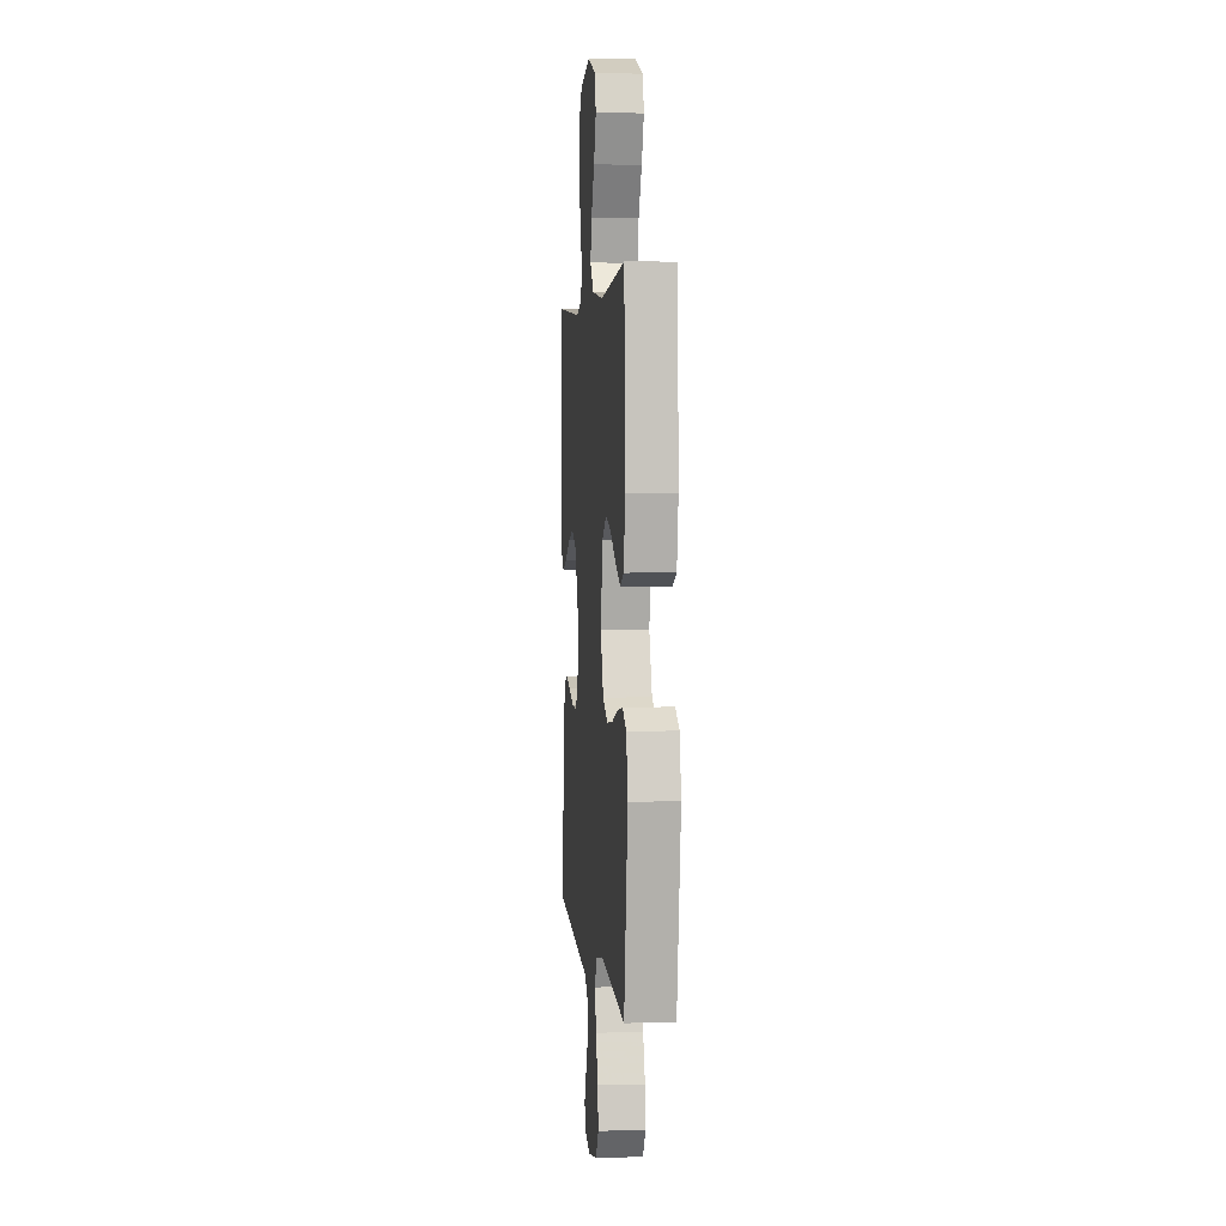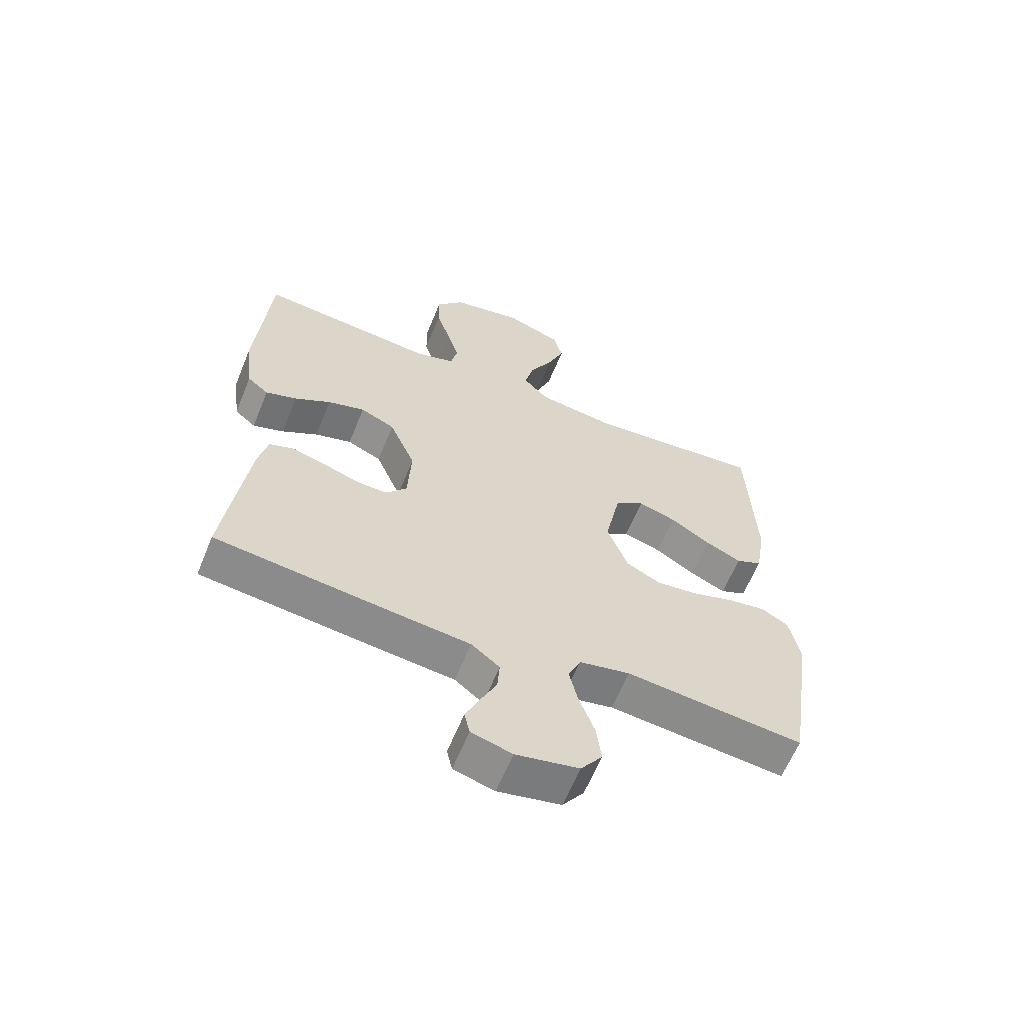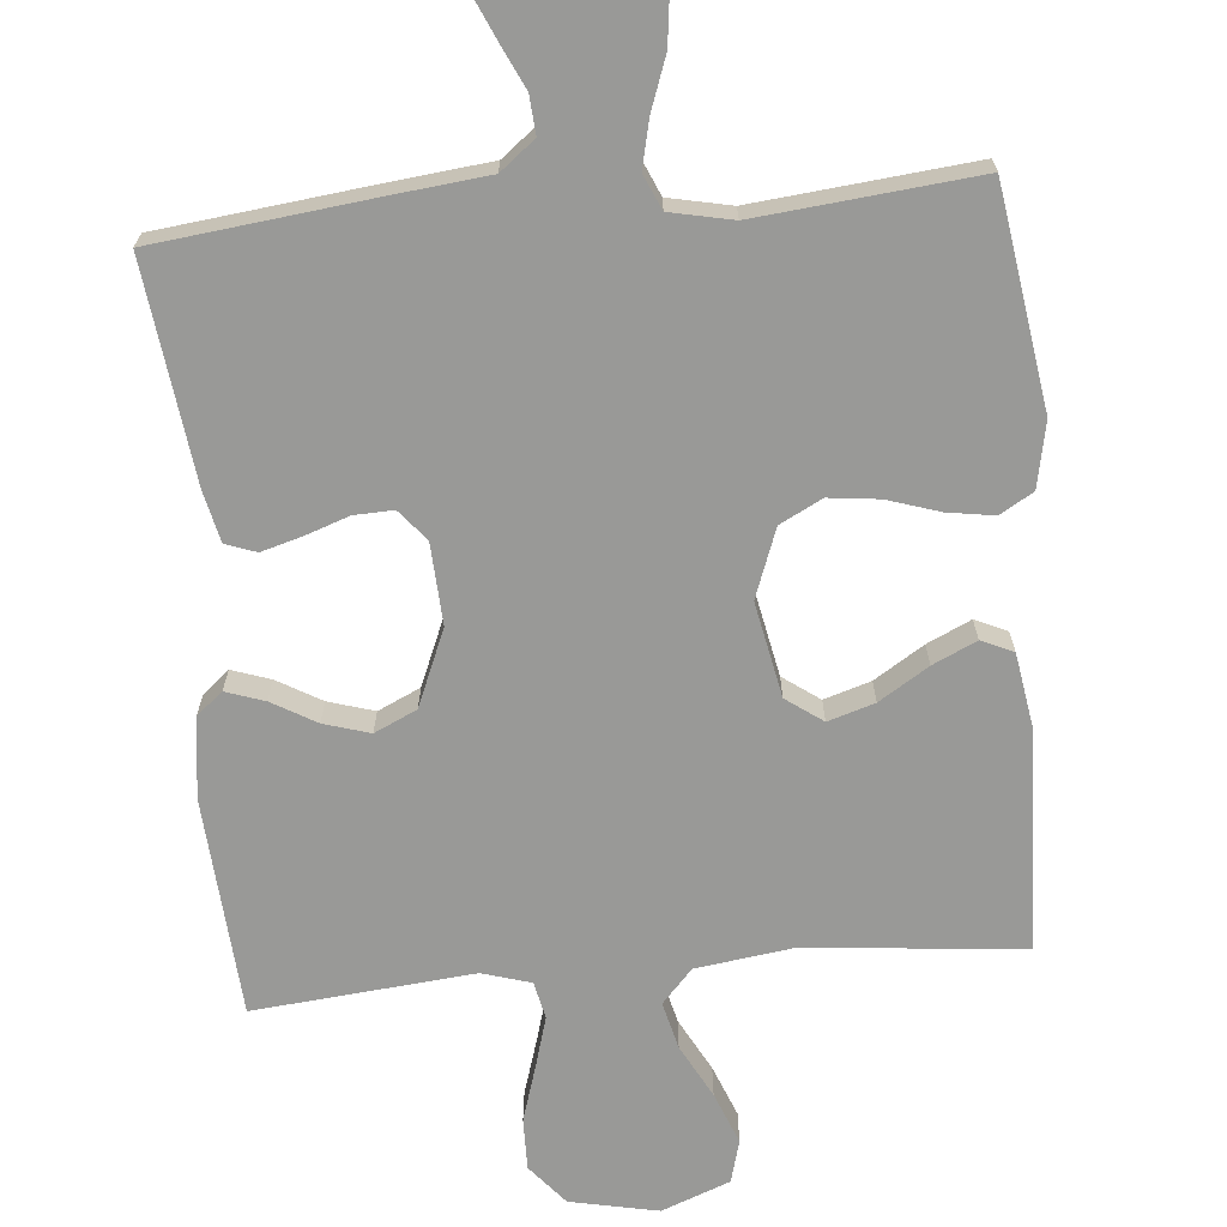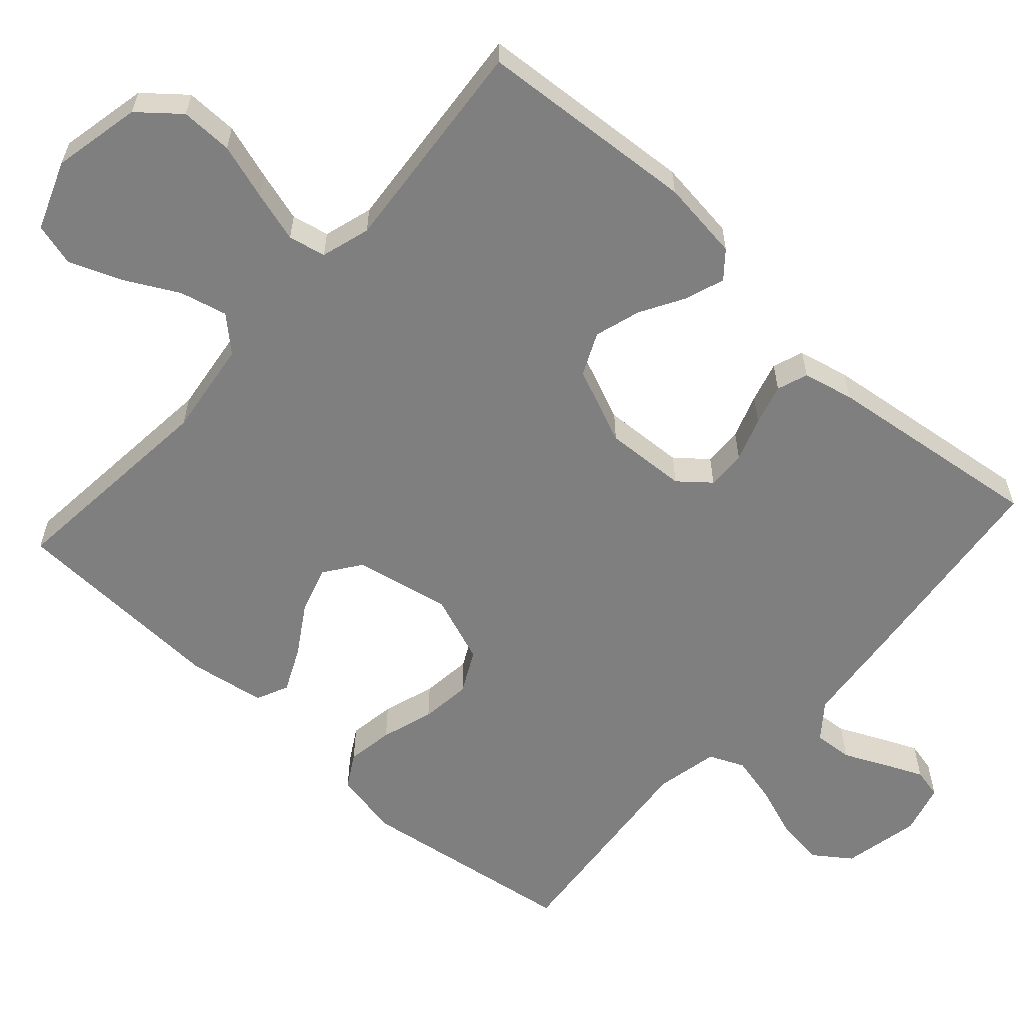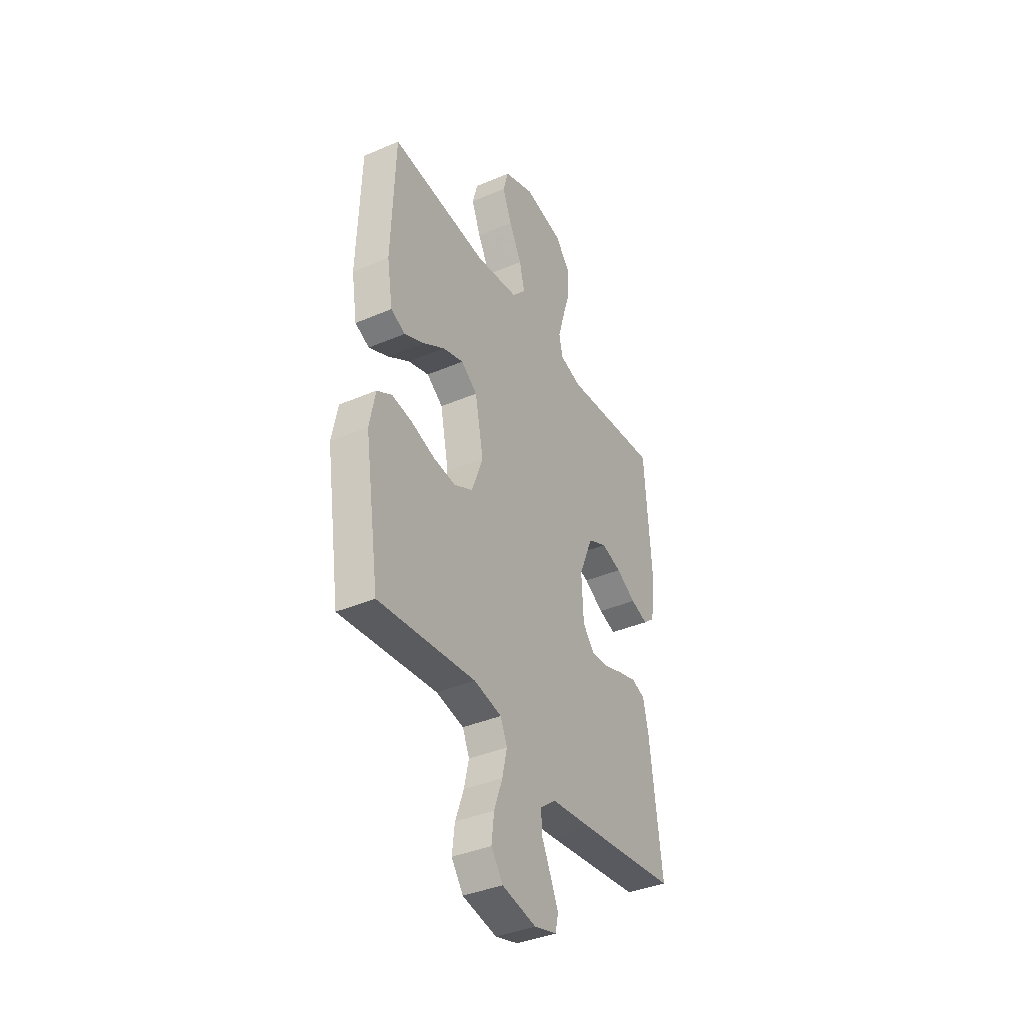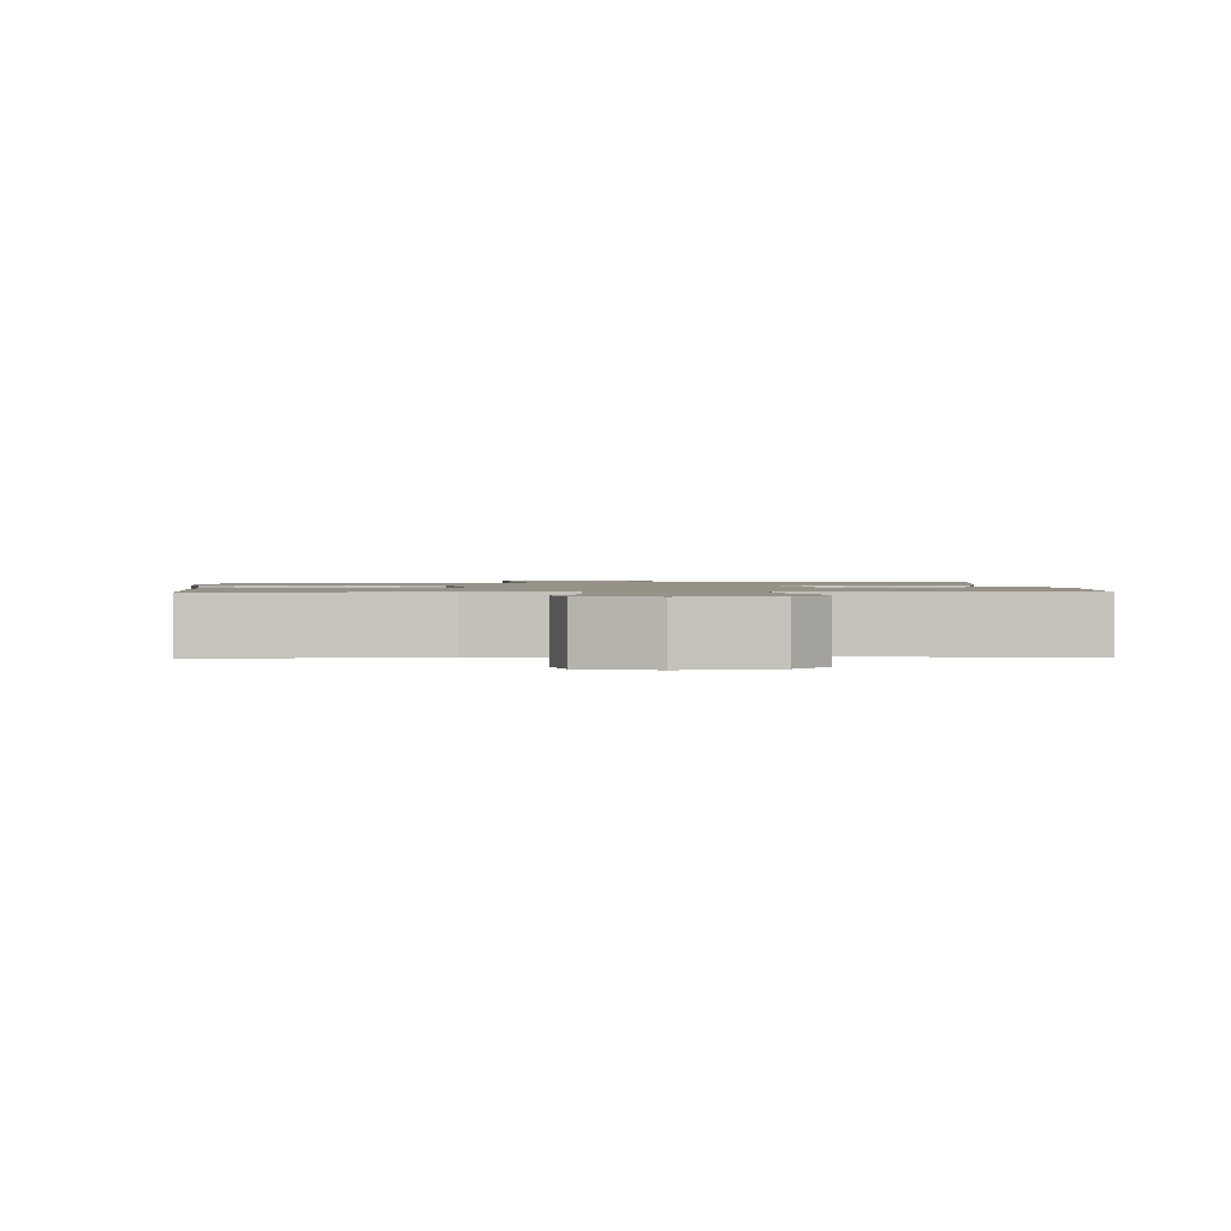
<metadata>
{"format":"obj","ext":"obj","renderer":"f3d","projection":"perspective","resolution":1024,"background":"white","views":[{"elev":3.3,"azim":-95.8,"up":"+Z"},{"elev":-62.4,"azim":157.8,"up":"+Z"},{"elev":-68.8,"azim":-174.9,"up":"+Y"},{"elev":-59.8,"azim":47.9,"up":"+Y"},{"elev":-38.2,"azim":-61.5,"up":"+Z"},{"elev":1.2,"azim":-2.6,"up":"+Y"}]}
</metadata>
<code>
v 0.5 0.07 0.5
v 0.522 0.07 0.2
v 0.508 0.07 0.09
v 0.472 0.07 0.06
v 0.419 0.07 0.078
v 0.358 0.07 0.113
v 0.295 0.07 0.132
v 0.237 0.07 0.105
v 0.193 0.07 0
v 0.199 0.07 -0.112
v 0.234 0.07 -0.154
v 0.288 0.07 -0.152
v 0.348 0.07 -0.131
v 0.404 0.07 -0.115
v 0.446 0.07 -0.13
v 0.462 0.07 -0.2
v 0.5 0.07 -0.5
v 0.2 0.07 -0.535
v 0.071 0.07 -0.549
v 0.023 0.07 -0.587
v 0.027 0.07 -0.64
v 0.054 0.07 -0.697
v 0.078 0.07 -0.751
v 0.069 0.07 -0.792
v 0 0.07 -0.811
v -0.106 0.07 -0.789
v -0.142 0.07 -0.739
v -0.134 0.07 -0.673
v -0.108 0.07 -0.601
v -0.093 0.07 -0.536
v -0.114 0.07 -0.488
v -0.2 0.07 -0.47
v -0.5 0.07 -0.5
v -0.545 0.07 -0.2
v -0.527 0.07 -0.11
v -0.481 0.07 -0.083
v -0.417 0.07 -0.093
v -0.345 0.07 -0.116
v -0.276 0.07 -0.124
v -0.218 0.07 -0.094
v -0.183 0.07 0
v -0.209 0.07 0.13
v -0.259 0.07 0.166
v -0.323 0.07 0.146
v -0.391 0.07 0.103
v -0.451 0.07 0.075
v -0.495 0.07 0.095
v -0.512 0.07 0.2
v -0.5 0.07 0.5
v -0.2 0.07 0.472
v -0.069 0.07 0.49
v -0.027 0.07 0.536
v -0.043 0.07 0.601
v -0.082 0.07 0.674
v -0.11 0.07 0.745
v -0.094 0.07 0.804
v 0 0.07 0.84
v 0.121 0.07 0.815
v 0.167 0.07 0.76
v 0.166 0.07 0.689
v 0.142 0.07 0.612
v 0.122 0.07 0.543
v 0.133 0.07 0.492
v 0.2 0.07 0.472
v 0.5 0 0.5
v 0.522 0 0.2
v 0.508 0 0.09
v 0.472 0 0.06
v 0.419 0 0.078
v 0.358 0 0.113
v 0.295 0 0.132
v 0.237 0 0.105
v 0.193 0 0
v 0.199 0 -0.112
v 0.234 0 -0.154
v 0.288 0 -0.152
v 0.348 0 -0.131
v 0.404 0 -0.115
v 0.446 0 -0.13
v 0.462 0 -0.2
v 0.5 0 -0.5
v 0.2 0 -0.535
v 0.071 0 -0.549
v 0.023 0 -0.587
v 0.027 0 -0.64
v 0.054 0 -0.697
v 0.078 0 -0.751
v 0.069 0 -0.792
v 0 0 -0.811
v -0.106 0 -0.789
v -0.142 0 -0.739
v -0.134 0 -0.673
v -0.108 0 -0.601
v -0.093 0 -0.536
v -0.114 0 -0.488
v -0.2 0 -0.47
v -0.5 0 -0.5
v -0.545 0 -0.2
v -0.527 0 -0.11
v -0.481 0 -0.083
v -0.417 0 -0.093
v -0.345 0 -0.116
v -0.276 0 -0.124
v -0.218 0 -0.094
v -0.183 0 0
v -0.209 0 0.13
v -0.259 0 0.166
v -0.323 0 0.146
v -0.391 0 0.103
v -0.451 0 0.075
v -0.495 0 0.095
v -0.512 0 0.2
v -0.5 0 0.5
v -0.2 0 0.472
v -0.069 0 0.49
v -0.027 0 0.536
v -0.043 0 0.601
v -0.082 0 0.674
v -0.11 0 0.745
v -0.094 0 0.804
v 0 0 0.84
v 0.121 0 0.815
v 0.167 0 0.76
v 0.166 0 0.689
v 0.142 0 0.612
v 0.122 0 0.543
v 0.133 0 0.492
v 0.2 0 0.472
f 59 60 61
f 58 59 61
f 57 58 61
f 56 57 61
f 55 56 61
f 54 55 61
f 53 54 61
f 52 53 61 62
f 51 52 62 63
f 48 49 50
f 47 48 50
f 46 47 50
f 45 46 50
f 44 45 50
f 51 63 64
f 50 51 64
f 44 50 64
f 43 44 64
f 36 37 38
f 35 36 38
f 34 35 38
f 33 34 38
f 32 33 38
f 31 32 38 39
f 27 28 29
f 26 27 29
f 25 26 29
f 24 25 29
f 23 24 29
f 22 23 29
f 21 22 29
f 20 21 29 30
f 19 20 30 31
f 18 19 31
f 17 18 31
f 16 17 31
f 15 16 31
f 14 15 31
f 13 14 31
f 12 13 31
f 4 5 6
f 3 4 6
f 2 3 6
f 1 2 6
f 64 1 6
f 64 6 7
f 64 7 8
f 43 64 8
f 42 43 8
f 41 42 8 9
f 40 41 9 10
f 39 40 10 11
f 31 39 11
f 11 12 31
f 125 124 123
f 125 123 122
f 125 122 121
f 125 121 120
f 125 120 119
f 125 119 118
f 125 118 117
f 126 125 117 116
f 127 126 116 115
f 114 113 112
f 114 112 111
f 114 111 110
f 114 110 109
f 114 109 108
f 128 127 115
f 128 115 114
f 128 114 108
f 128 108 107
f 102 101 100
f 102 100 99
f 102 99 98
f 102 98 97
f 102 97 96
f 103 102 96 95
f 93 92 91
f 93 91 90
f 93 90 89
f 93 89 88
f 93 88 87
f 93 87 86
f 93 86 85
f 94 93 85 84
f 95 94 84 83
f 95 83 82
f 95 82 81
f 95 81 80
f 95 80 79
f 95 79 78
f 95 78 77
f 95 77 76
f 70 69 68
f 70 68 67
f 70 67 66
f 70 66 65
f 70 65 128
f 71 70 128
f 72 71 128
f 72 128 107
f 72 107 106
f 73 72 106 105
f 74 73 105 104
f 75 74 104 103
f 75 103 95
f 95 76 75
f 1 65 66 2
f 2 66 67 3
f 3 67 68 4
f 4 68 69 5
f 5 69 70 6
f 6 70 71 7
f 7 71 72 8
f 8 72 73 9
f 9 73 74 10
f 10 74 75 11
f 11 75 76 12
f 12 76 77 13
f 13 77 78 14
f 14 78 79 15
f 15 79 80 16
f 16 80 81 17
f 17 81 82 18
f 18 82 83 19
f 19 83 84 20
f 20 84 85 21
f 21 85 86 22
f 22 86 87 23
f 23 87 88 24
f 24 88 89 25
f 25 89 90 26
f 26 90 91 27
f 27 91 92 28
f 28 92 93 29
f 29 93 94 30
f 30 94 95 31
f 31 95 96 32
f 32 96 97 33
f 33 97 98 34
f 34 98 99 35
f 35 99 100 36
f 36 100 101 37
f 37 101 102 38
f 38 102 103 39
f 39 103 104 40
f 40 104 105 41
f 41 105 106 42
f 42 106 107 43
f 43 107 108 44
f 44 108 109 45
f 45 109 110 46
f 46 110 111 47
f 47 111 112 48
f 48 112 113 49
f 49 113 114 50
f 50 114 115 51
f 51 115 116 52
f 52 116 117 53
f 53 117 118 54
f 54 118 119 55
f 55 119 120 56
f 56 120 121 57
f 57 121 122 58
f 58 122 123 59
f 59 123 124 60
f 60 124 125 61
f 61 125 126 62
f 62 126 127 63
f 63 127 128 64
f 64 128 65 1

</code>
